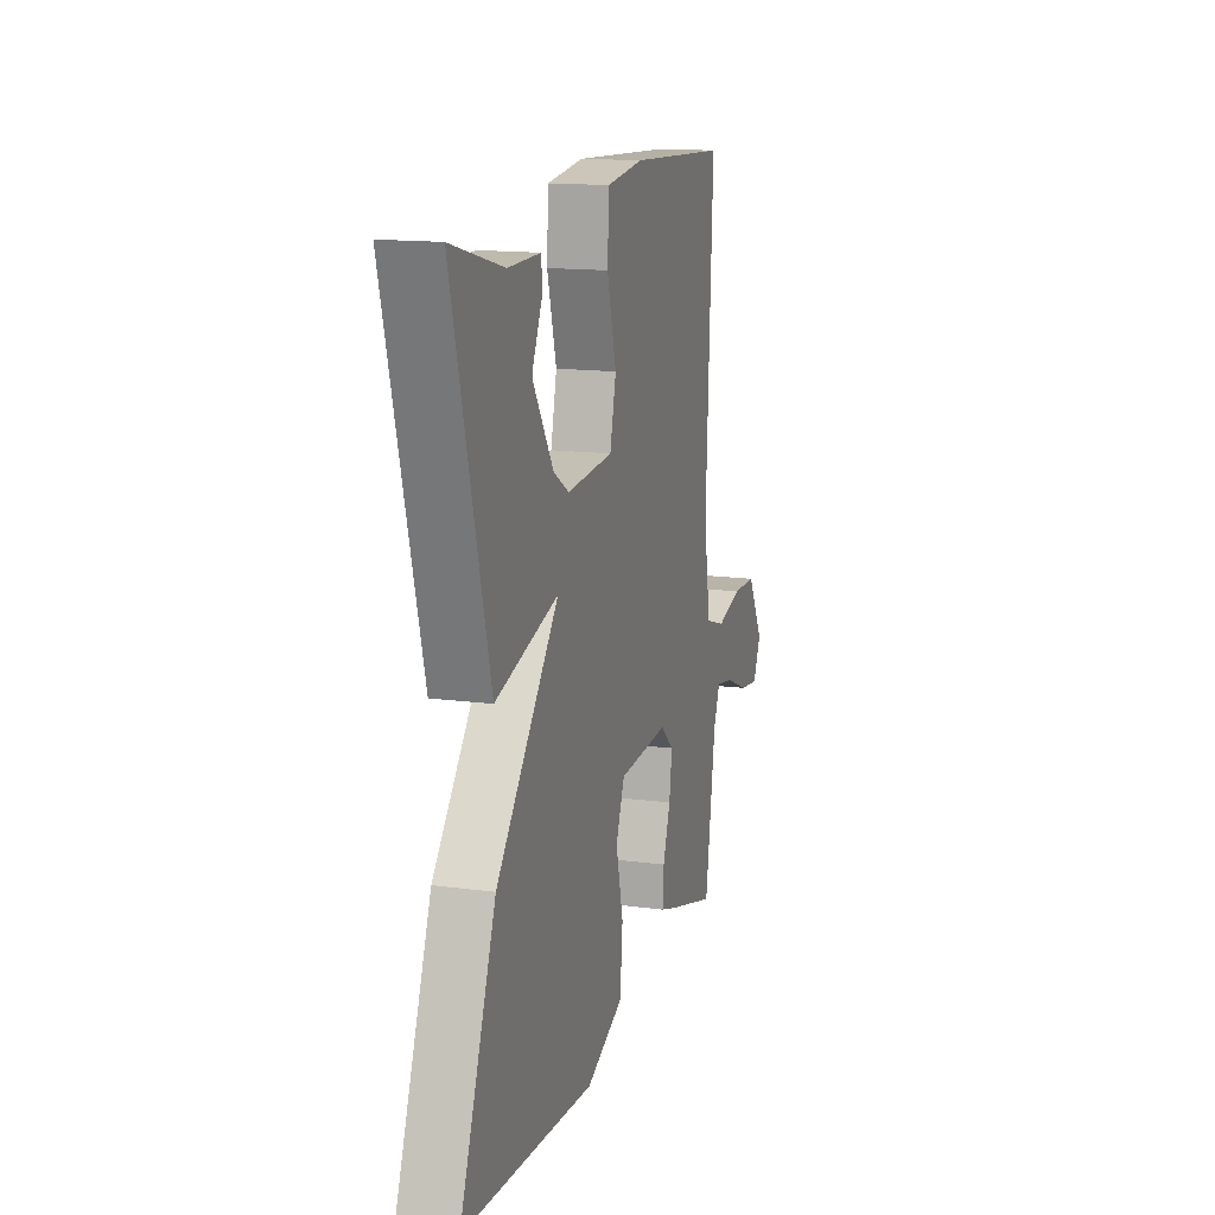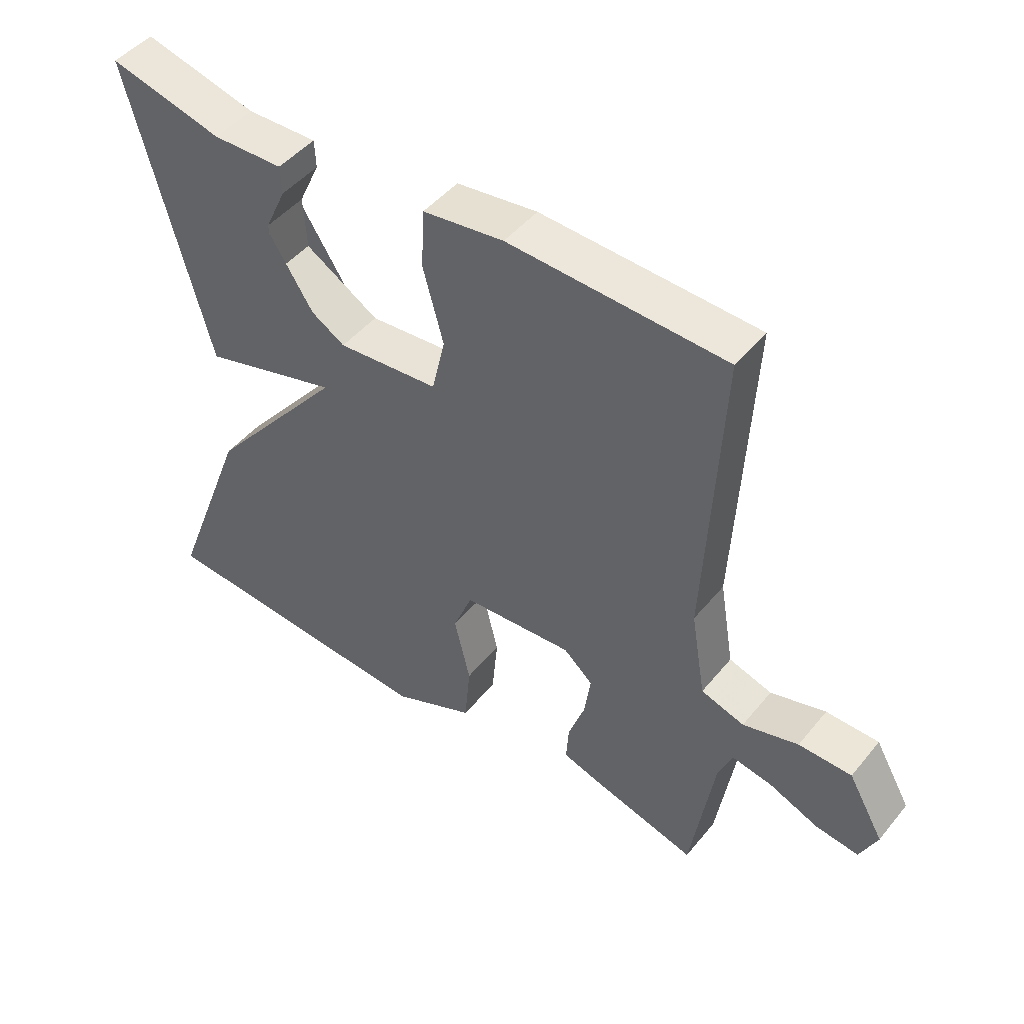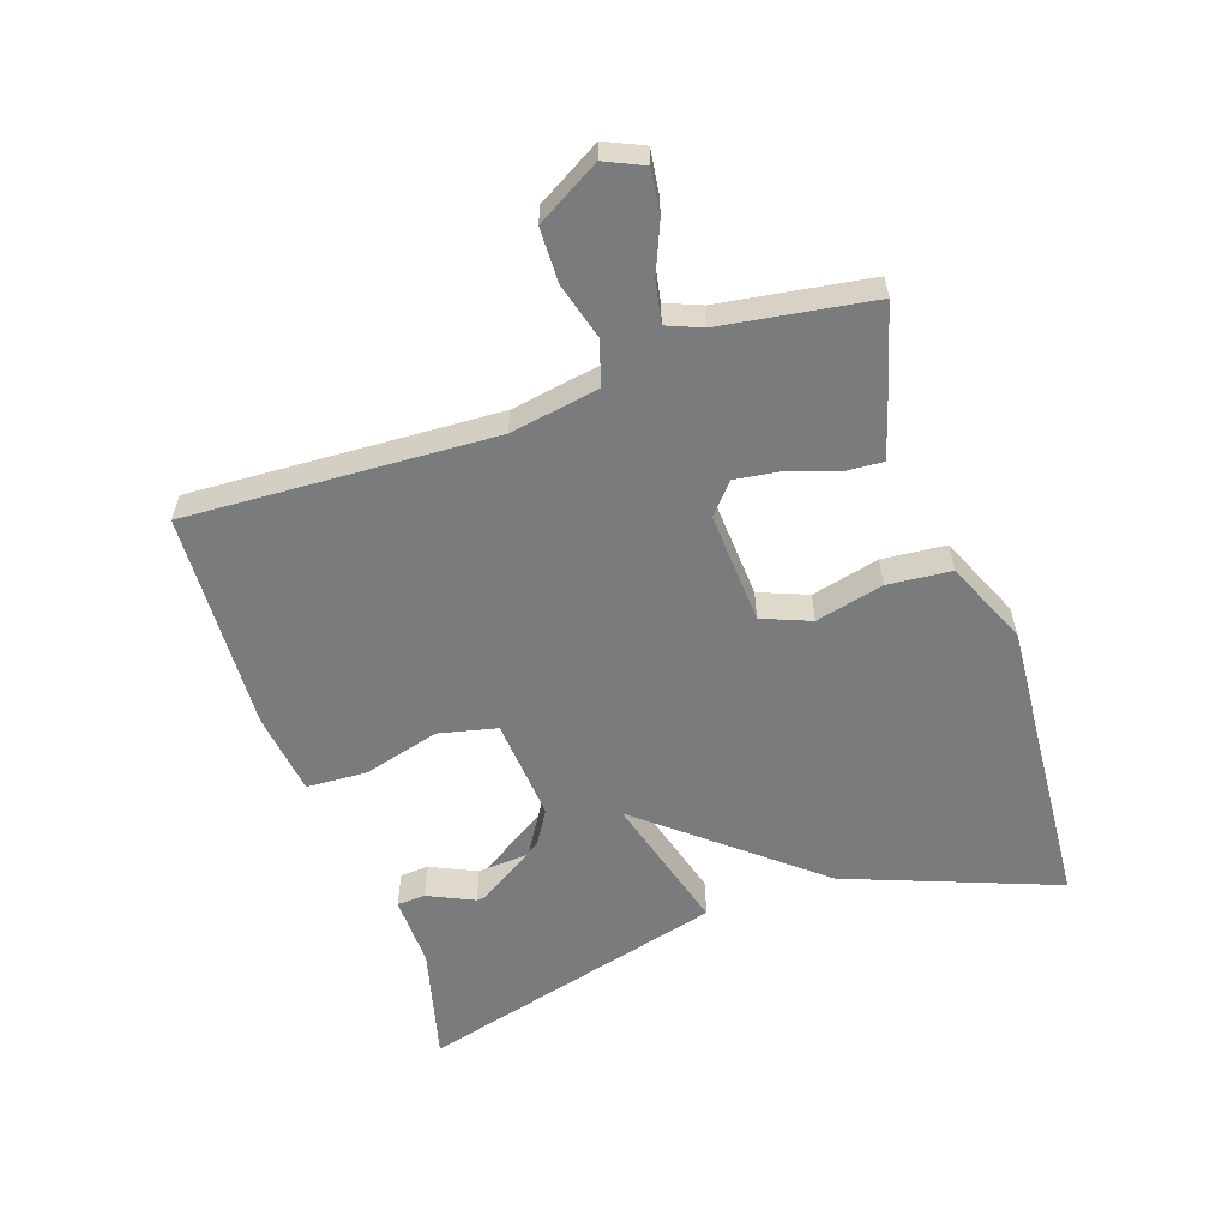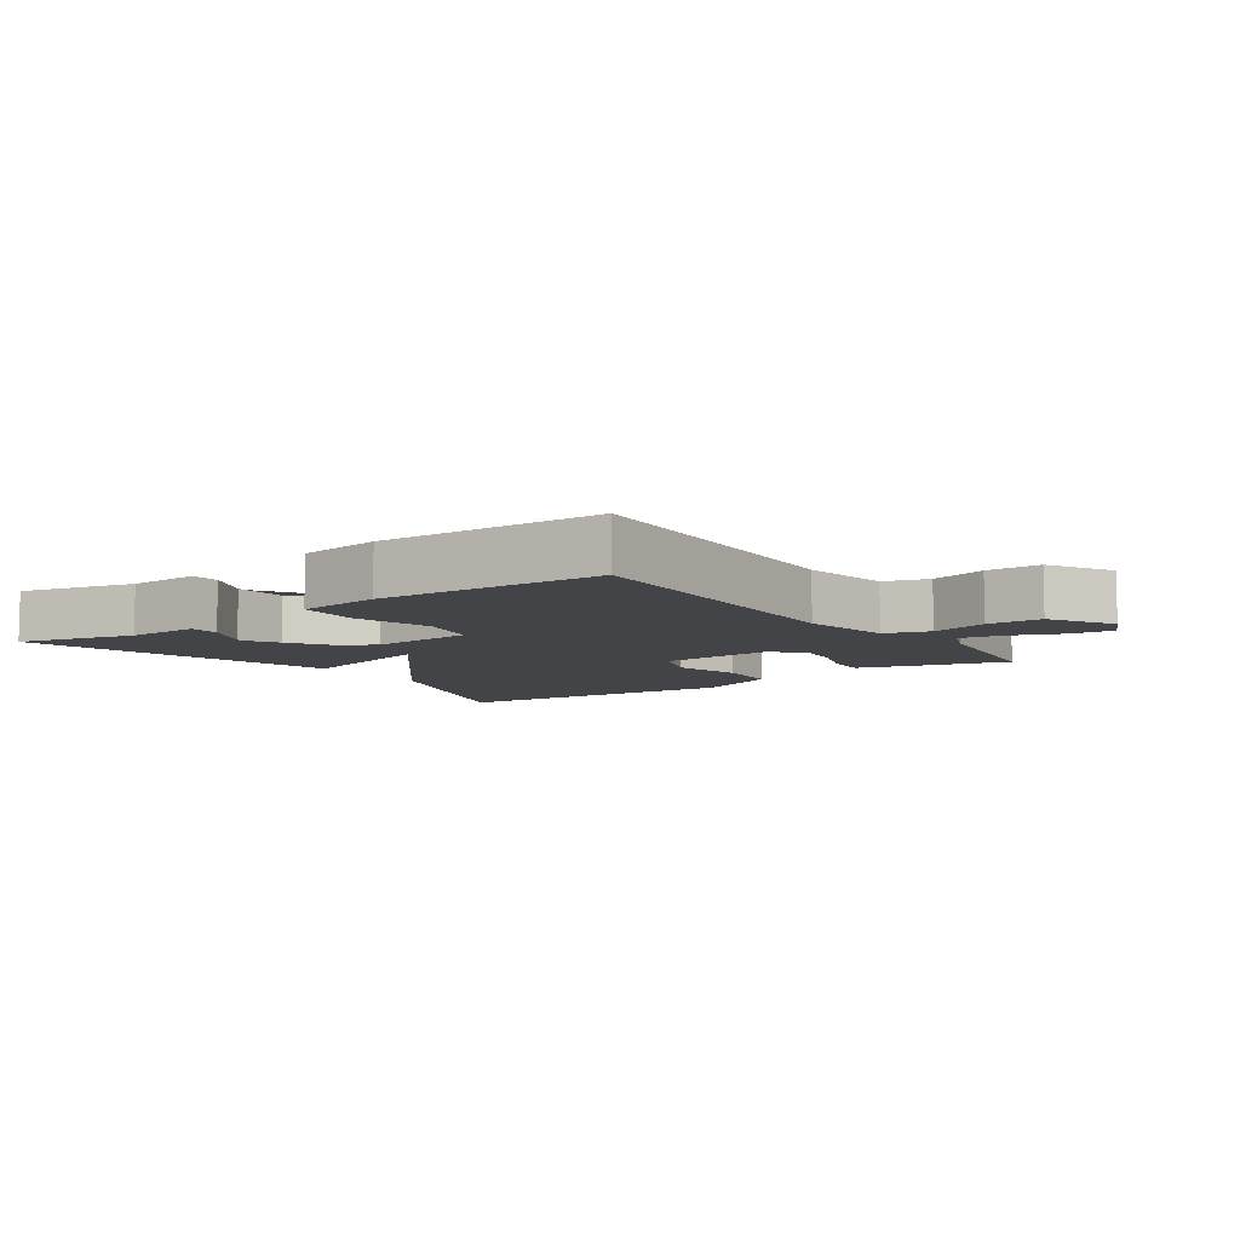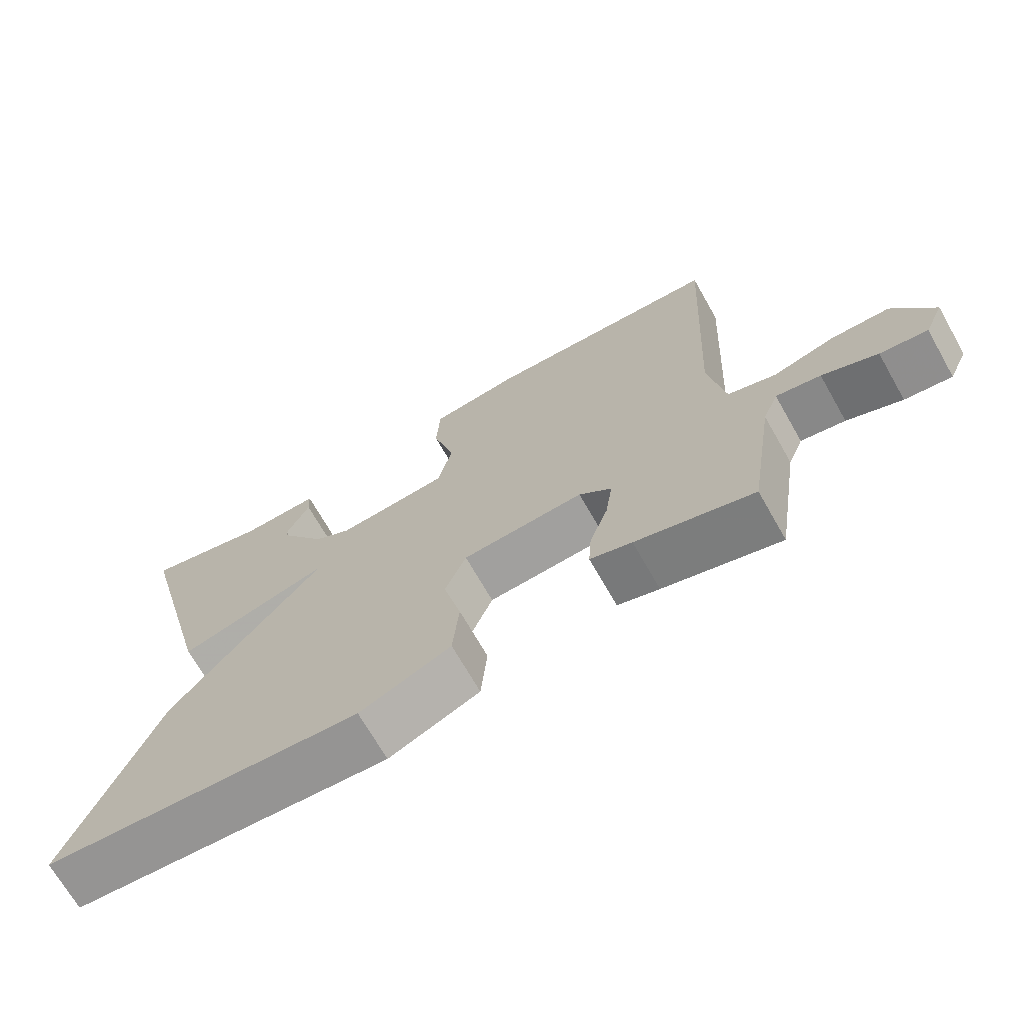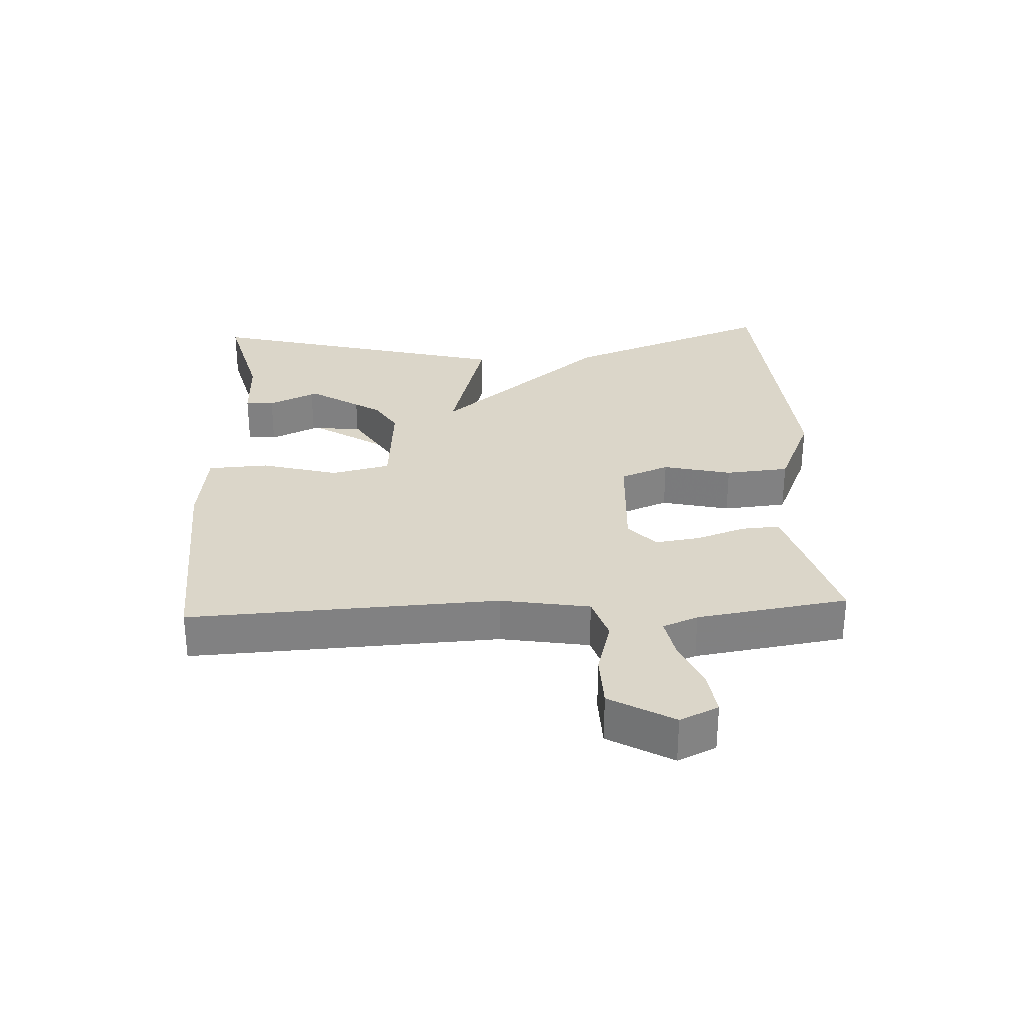
<metadata>
{"format":"obj","ext":"obj","renderer":"f3d","projection":"perspective","resolution":1024,"background":"white","views":[{"elev":14.5,"azim":-73.6,"up":"+Z"},{"elev":46.8,"azim":37.0,"up":"+Z"},{"elev":-58.3,"azim":108.9,"up":"+Y"},{"elev":-7.9,"azim":35.7,"up":"+Y"},{"elev":-69.9,"azim":29.7,"up":"+Z"},{"elev":29.9,"azim":87.3,"up":"+Y"}]}
</metadata>
<code>
v -0.5 0.07 0.5
v -0.322 0.07 0.454
v -0.211 0.07 0.456
v -0.209 0.07 0.412
v -0.242 0.07 0.341
v -0.237 0.07 0.26
v -0.12 0.07 0.188
v 0.039 0.07 0.2
v 0.06 0.07 0.29
v 0.028 0.07 0.408
v 0.033 0.07 0.501
v 0.16 0.07 0.517
v 0.5 0.07 0.5
v 0.476 0.07 0.026
v 0.499 0.07 -0.111
v 0.567 0.07 -0.133
v 0.654 0.07 -0.109
v 0.737 0.07 -0.111
v 0.793 0.07 -0.209
v 0.766 0.07 -0.268
v 0.699 0.07 -0.259
v 0.621 0.07 -0.226
v 0.558 0.07 -0.214
v 0.536 0.07 -0.268
v 0.5 0.07 -0.5
v 0.334 0.07 -0.452
v 0.275 0.07 -0.433
v 0.279 0.07 -0.374
v 0.305 0.07 -0.3
v 0.315 0.07 -0.231
v 0.269 0.07 -0.19
v 0.096 0.07 -0.2
v 0.066 0.07 -0.275
v 0.091 0.07 -0.38
v 0.082 0.07 -0.478
v -0.047 0.07 -0.534
v -0.5 0.07 -0.5
v -0.376 0.07 -0.176
v -0.16 0.07 0.084
v -0.376 0.07 0.024
v -0.5 0 0.5
v -0.322 0 0.454
v -0.211 0 0.456
v -0.209 0 0.412
v -0.242 0 0.341
v -0.237 0 0.26
v -0.12 0 0.188
v 0.039 0 0.2
v 0.06 0 0.29
v 0.028 0 0.408
v 0.033 0 0.501
v 0.16 0 0.517
v 0.5 0 0.5
v 0.476 0 0.026
v 0.499 0 -0.111
v 0.567 0 -0.133
v 0.654 0 -0.109
v 0.737 0 -0.111
v 0.793 0 -0.209
v 0.766 0 -0.268
v 0.699 0 -0.259
v 0.621 0 -0.226
v 0.558 0 -0.214
v 0.536 0 -0.268
v 0.5 0 -0.5
v 0.334 0 -0.452
v 0.275 0 -0.433
v 0.279 0 -0.374
v 0.305 0 -0.3
v 0.315 0 -0.231
v 0.269 0 -0.19
v 0.096 0 -0.2
v 0.066 0 -0.275
v 0.091 0 -0.38
v 0.082 0 -0.478
v -0.047 0 -0.534
v -0.5 0 -0.5
v -0.376 0 -0.176
v -0.16 0 0.084
v -0.376 0 0.024
f 39 40 1 2
f 37 38 39
f 36 37 39
f 35 36 39
f 34 35 39
f 33 34 39
f 32 33 39 2
f 27 28 29
f 26 27 29
f 25 26 29
f 24 25 29
f 23 24 29 30
f 20 21 22
f 19 20 22
f 18 19 22
f 17 18 22
f 16 17 22
f 15 16 22 23
f 12 13 14
f 11 12 14
f 10 11 14
f 9 10 14
f 8 9 14 15
f 23 30 31
f 15 23 31
f 8 15 31
f 7 8 31
f 3 4 5
f 2 3 5
f 6 7 31 32
f 2 5 6
f 32 6 2
f 42 41 80 79
f 79 78 77
f 79 77 76
f 79 76 75
f 79 75 74
f 79 74 73
f 42 79 73 72
f 69 68 67
f 69 67 66
f 69 66 65
f 69 65 64
f 70 69 64 63
f 62 61 60
f 62 60 59
f 62 59 58
f 62 58 57
f 62 57 56
f 63 62 56 55
f 54 53 52
f 54 52 51
f 54 51 50
f 54 50 49
f 55 54 49 48
f 71 70 63
f 71 63 55
f 71 55 48
f 71 48 47
f 45 44 43
f 45 43 42
f 72 71 47 46
f 46 45 42
f 42 46 72
f 1 41 42 2
f 2 42 43 3
f 3 43 44 4
f 4 44 45 5
f 5 45 46 6
f 6 46 47 7
f 7 47 48 8
f 8 48 49 9
f 9 49 50 10
f 10 50 51 11
f 11 51 52 12
f 12 52 53 13
f 13 53 54 14
f 14 54 55 15
f 15 55 56 16
f 16 56 57 17
f 17 57 58 18
f 18 58 59 19
f 19 59 60 20
f 20 60 61 21
f 21 61 62 22
f 22 62 63 23
f 23 63 64 24
f 24 64 65 25
f 25 65 66 26
f 26 66 67 27
f 27 67 68 28
f 28 68 69 29
f 29 69 70 30
f 30 70 71 31
f 31 71 72 32
f 32 72 73 33
f 33 73 74 34
f 34 74 75 35
f 35 75 76 36
f 36 76 77 37
f 37 77 78 38
f 38 78 79 39
f 39 79 80 40
f 40 80 41 1

</code>
